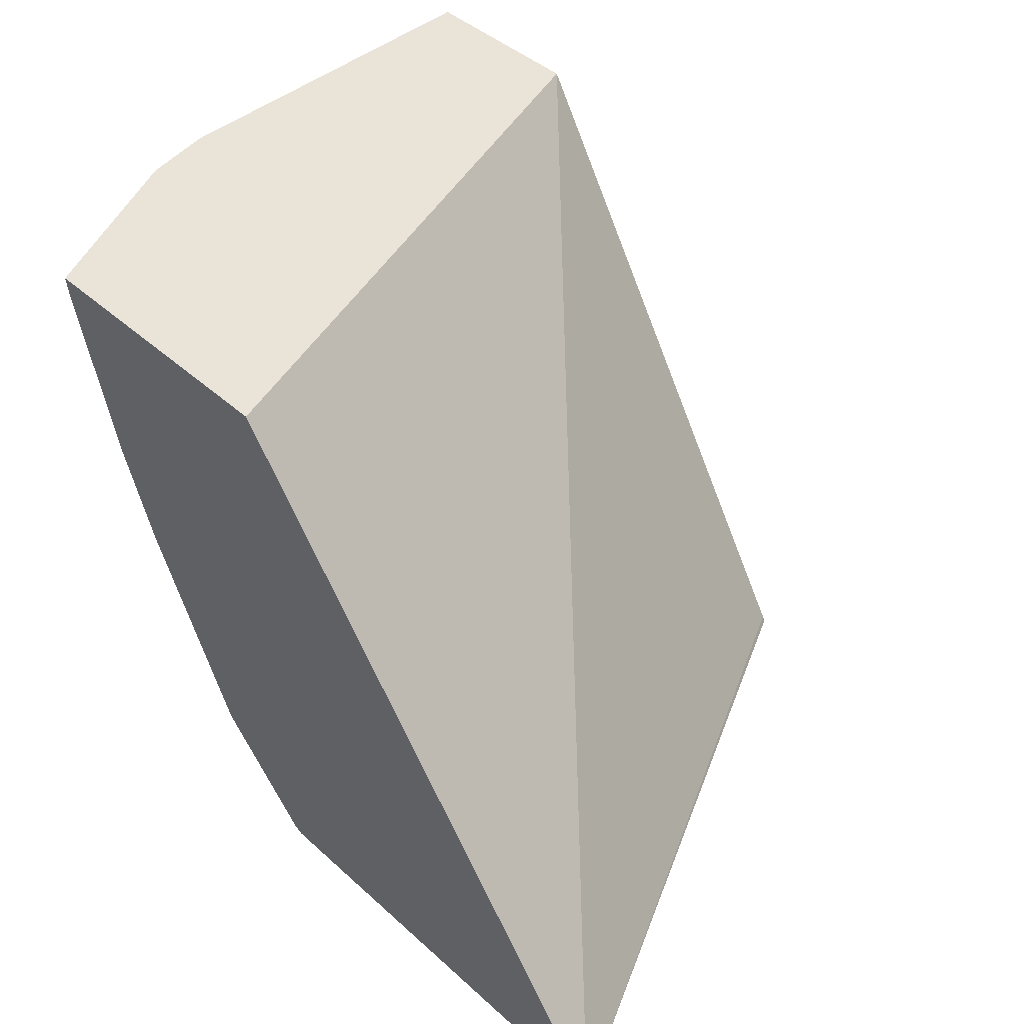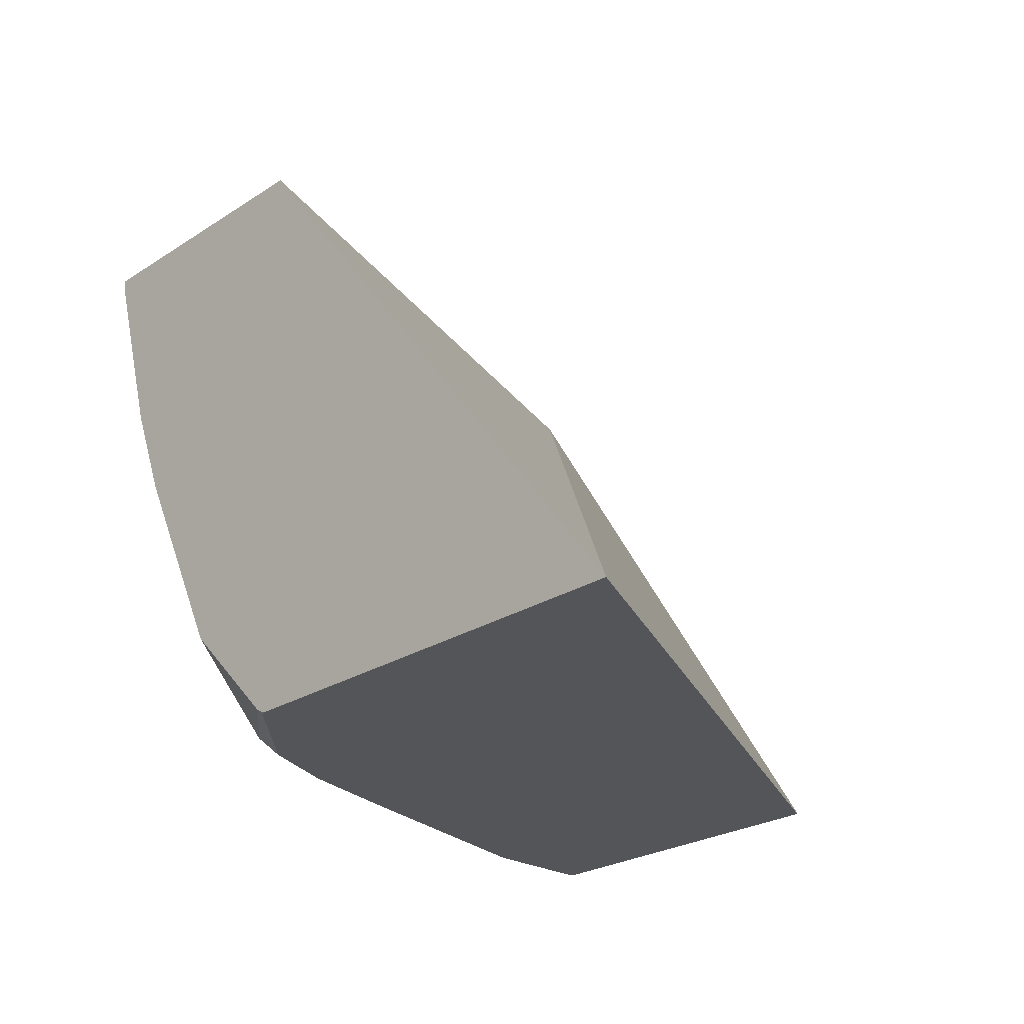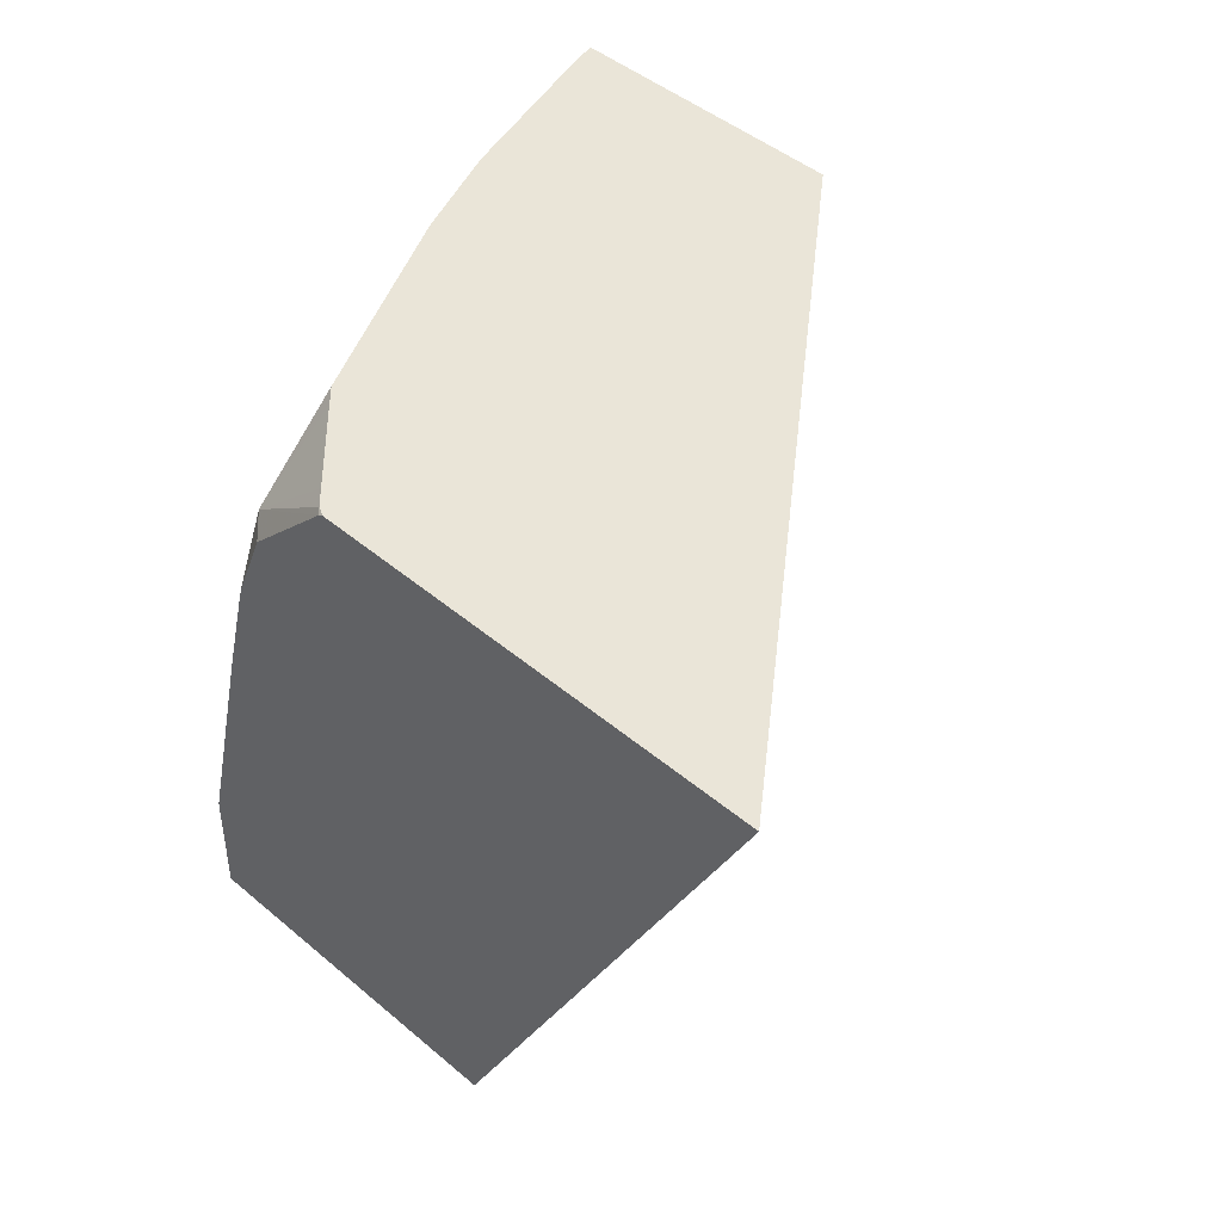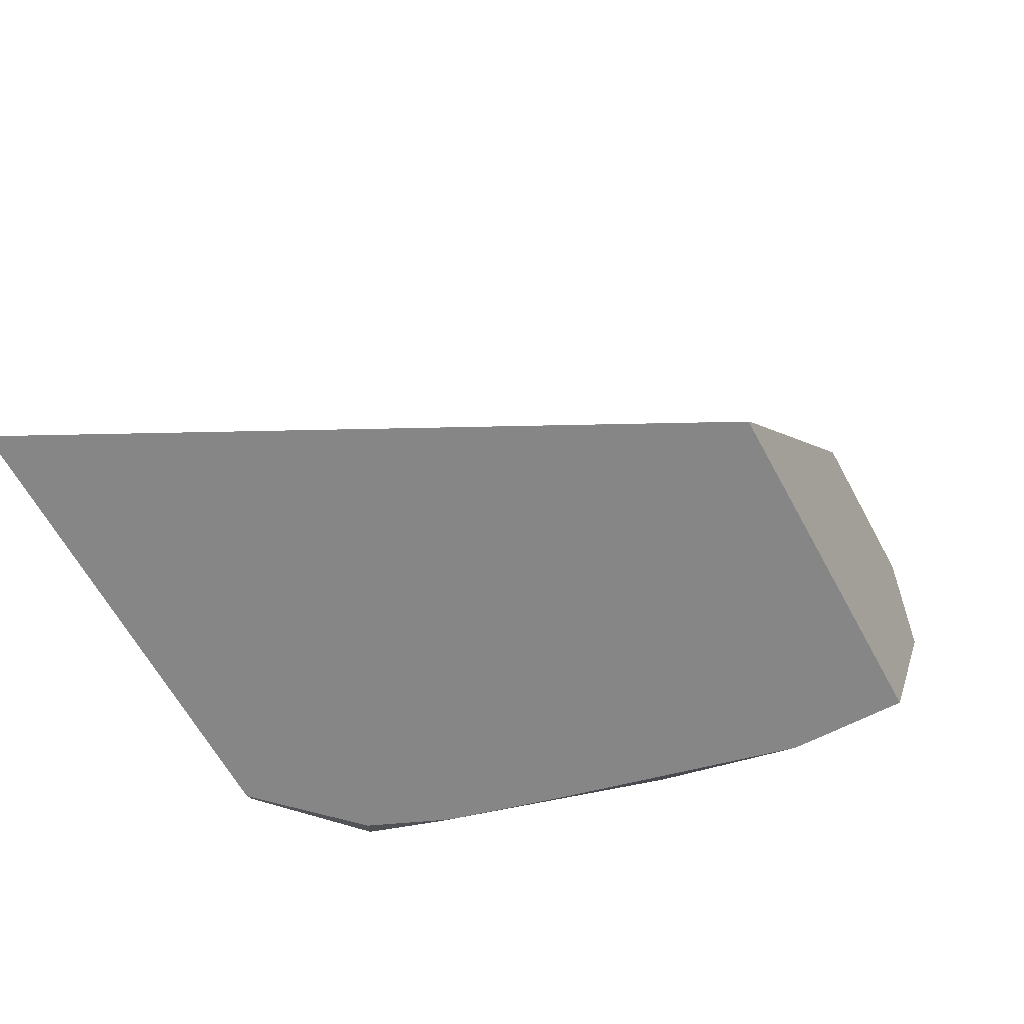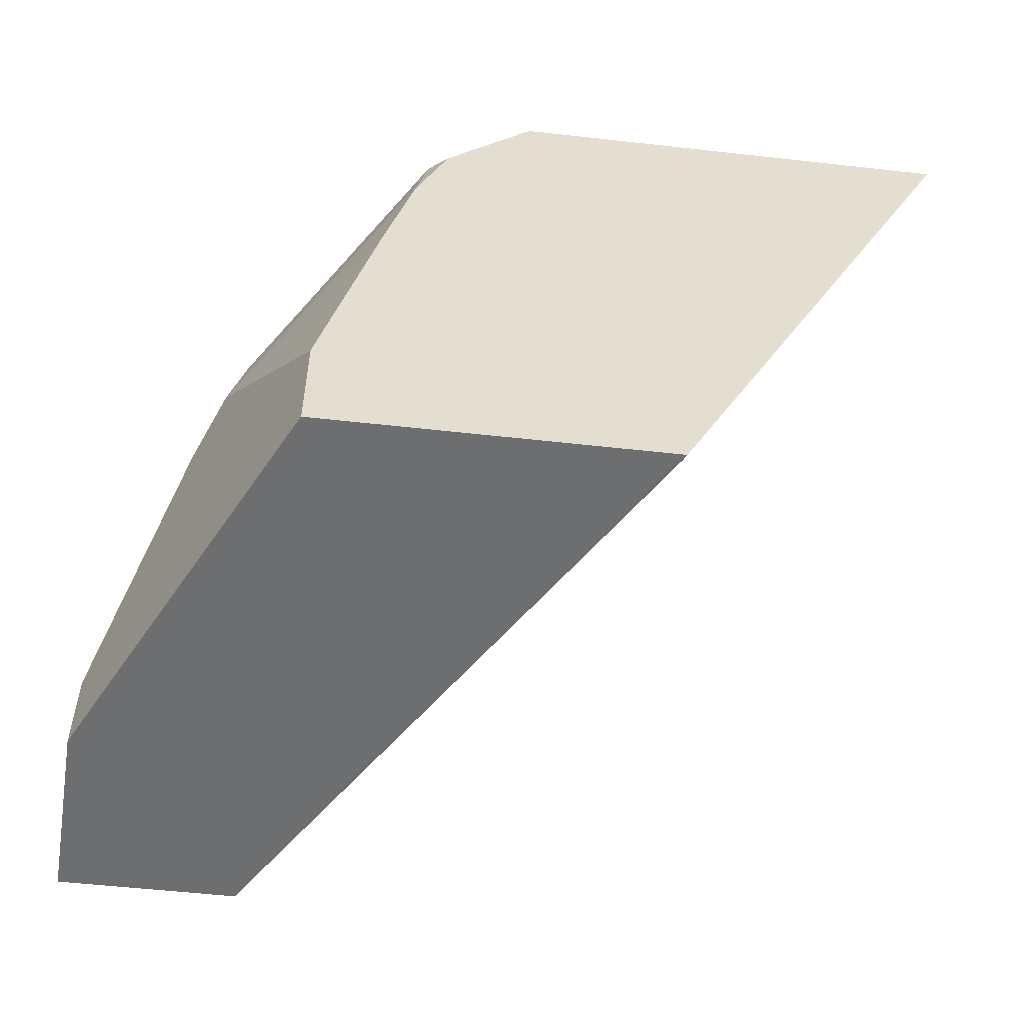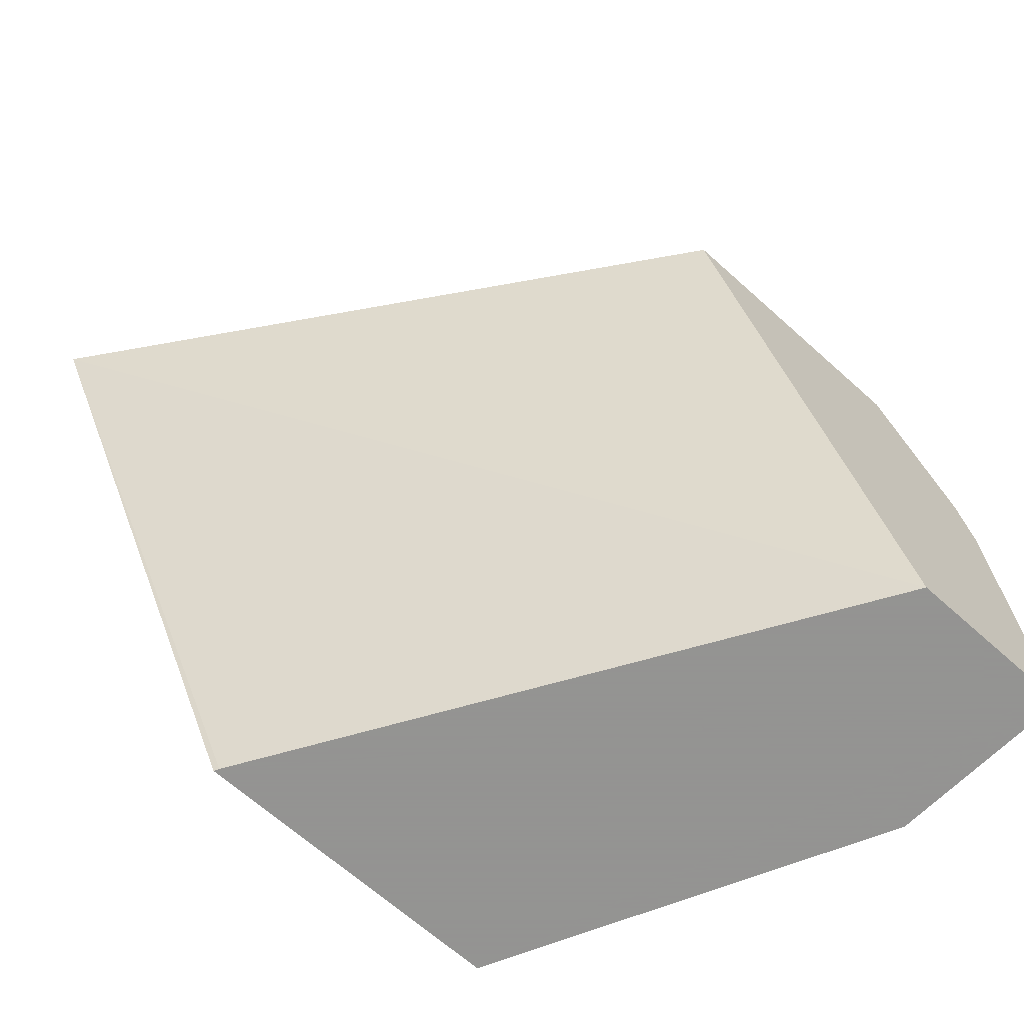
<metadata>
{"format":"obj","ext":"obj","renderer":"f3d","projection":"perspective","resolution":1024,"background":"white","views":[{"elev":43.5,"azim":46.6,"up":"+Y"},{"elev":-24.7,"azim":46.5,"up":"+Y"},{"elev":45.1,"azim":44.4,"up":"+Z"},{"elev":-62.0,"azim":118.2,"up":"+Y"},{"elev":-54.3,"azim":-6.8,"up":"+Z"},{"elev":-66.9,"azim":138.1,"up":"+Z"}]}
</metadata>
<code>
v -0.5346 -0.3796 -0.0008318
v -0.5305 -0.4598 -0.0008318
v -0.5305 -0.4598 0.03539
v -0.5305 -0.4244 0.1061
v -0.5305 -0.3891 0.1415
v -0.5305 -0.3796 0.151
v -0.4596 -0.3796 -0.0008318
v -0.5124 -0.496 -0.0008318
v -0.4952 -0.5305 0.1061
v -0.5217 -0.4244 0.1459
v -0.5241 -0.3796 0.1801
v -0.3685 -0.3796 0.2533
v -0.176 -0.6271 0.2533
v -0.3066 -0.6249 -0.0008318
v -0.4834 -0.5541 0.1179
v -0.4606 -0.5996 -0.0008318
v -0.4863 -0.5305 0.1459
v -0.5217 -0.3891 0.1812
v -0.4863 -0.4598 0.2166
v -0.5209 -0.3796 0.1864
v -0.4875 -0.3796 0.2533
v -0.3612 -0.6271 0.2533
v -0.3054 -0.6271 -0.0008318
v -0.4775 -0.5482 0.1503
v -0.448 -0.6249 0.04718
v -0.4239 -0.6271 0.1394
v -0.4132 -0.6271 0.1803
v -0.4126 -0.6249 0.1886
v -0.448 -0.6249 -0.0008318
v -0.4775 -0.4775 0.2211
v -0.4863 -0.3891 0.252
v -0.4646 -0.4598 0.2533
v -0.4861 -0.3867 0.2533
v -0.3651 -0.6252 0.2533
v -0.3632 -0.6271 0.2523
v -0.4468 -0.6271 -0.0008318
v -0.4067 -0.619 0.2211
v -0.4468 -0.6271 0.04487
v -0.4115 -0.6271 0.1863
v -0.413 -0.5711 0.2533
v -0.44 -0.517 0.2533
v -0.4483 -0.5004 0.2533
v -0.451 -0.4939 0.2533
v -0.4858 -0.388 0.2533
v -0.3714 -0.619 0.2533
v -0.3985 -0.6271 0.2169
v -0.4005 -0.5898 0.2533
v -0.4067 -0.5836 0.2533
f 15 28 24
f 16 29 25
f 17 24 30
f 17 30 19
f 19 32 31
f 19 30 32
f 18 31 20
f 15 27 28
f 18 19 31
f 15 26 27
f 13 27 26
f 15 16 25
f 15 24 17
f 13 23 14
f 13 36 23
f 13 38 36
f 13 26 38
f 13 39 27
f 20 31 21
f 13 46 39
f 15 25 26
f 21 31 33
f 37 45 47
f 24 28 37
f 13 35 46
f 37 39 46
f 37 48 40
f 37 47 48
f 35 37 46
f 34 37 35
f 34 45 37
f 31 32 44
f 31 44 33
f 22 34 35
f 30 37 40
f 30 42 43
f 30 41 42
f 30 40 41
f 28 39 37
f 27 39 28
f 25 38 26
f 25 36 38
f 25 29 36
f 24 37 30
f 30 43 32
f 13 22 35
f 10 18 11
f 12 34 22
f 4 10 11
f 3 9 4
f 3 8 9
f 2 8 3
f 1 8 2
f 1 16 8
f 1 29 16
f 1 36 29
f 1 23 36
f 1 7 14
f 1 12 7
f 1 21 12
f 1 20 21
f 1 11 20
f 1 6 11
f 1 5 6
f 1 4 5
f 1 3 4
f 1 2 3
f 4 11 5
f 4 9 17
f 1 14 23
f 5 11 6
f 4 17 10
f 12 45 34
f 12 47 45
f 12 48 47
f 12 40 48
f 12 41 40
f 12 43 42
f 12 32 43
f 12 44 32
f 12 33 44
f 12 42 41
f 12 21 33
f 7 13 14
f 8 15 9
f 8 16 15
f 9 15 17
f 7 12 13
f 10 17 19
f 10 19 18
f 11 18 20
f 12 22 13

</code>
